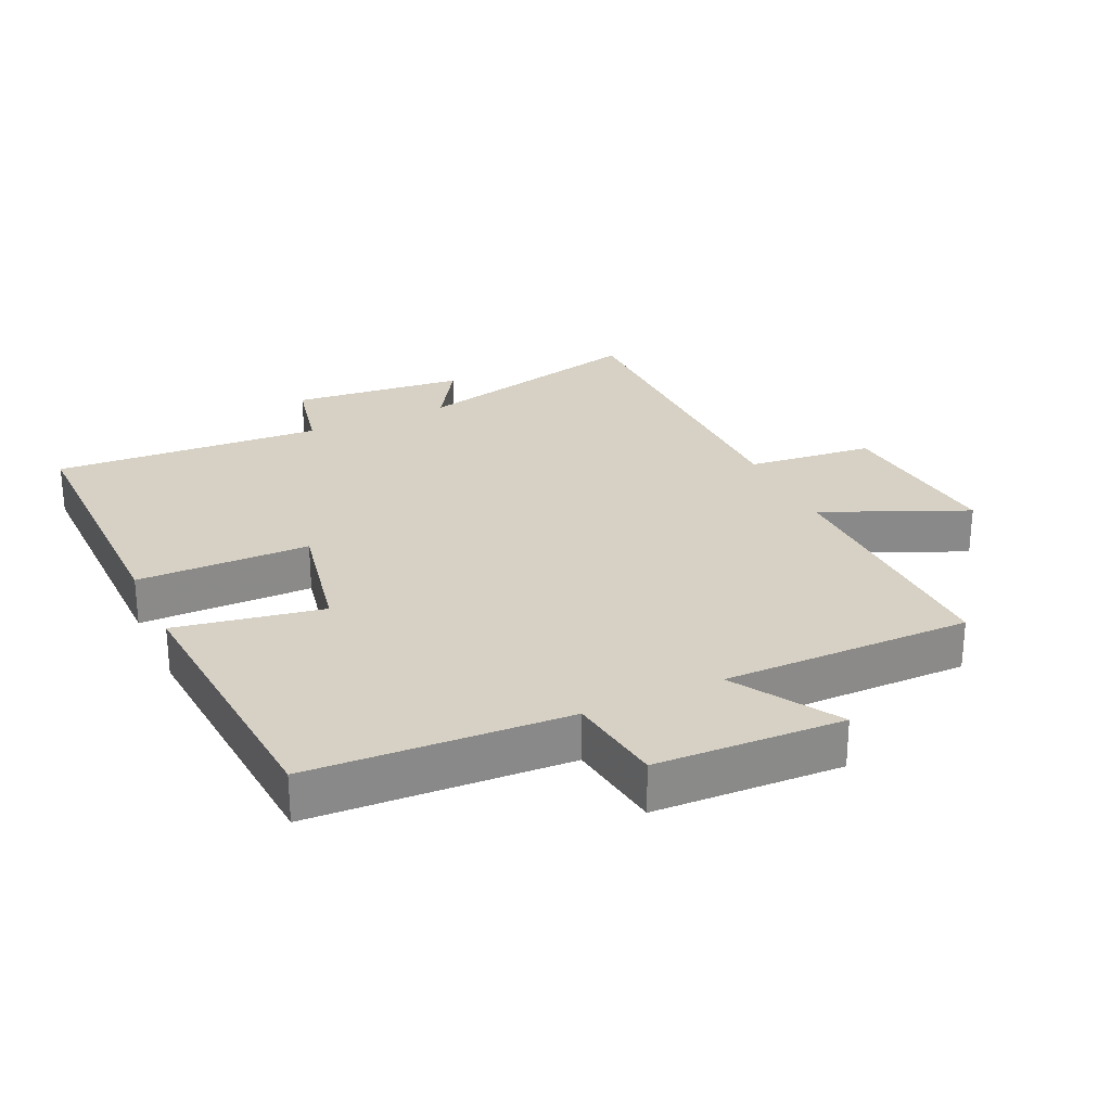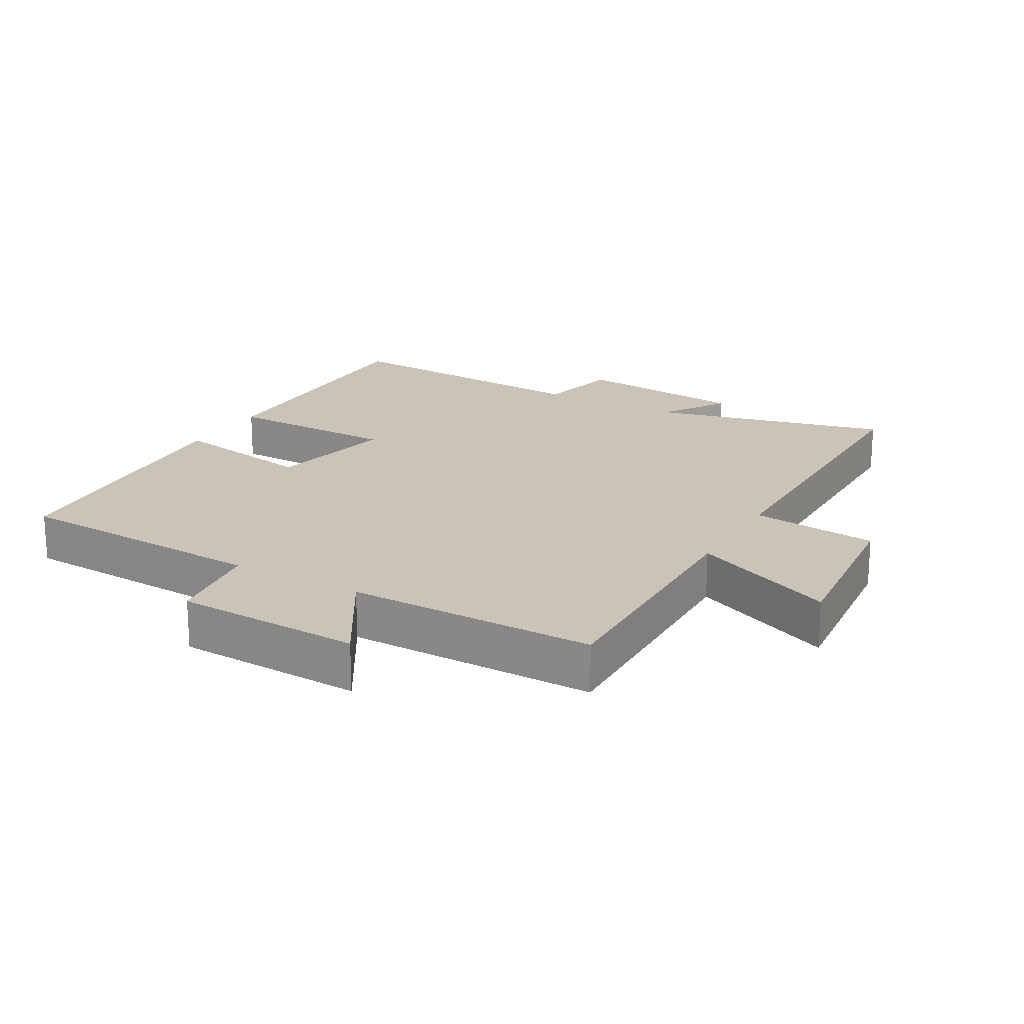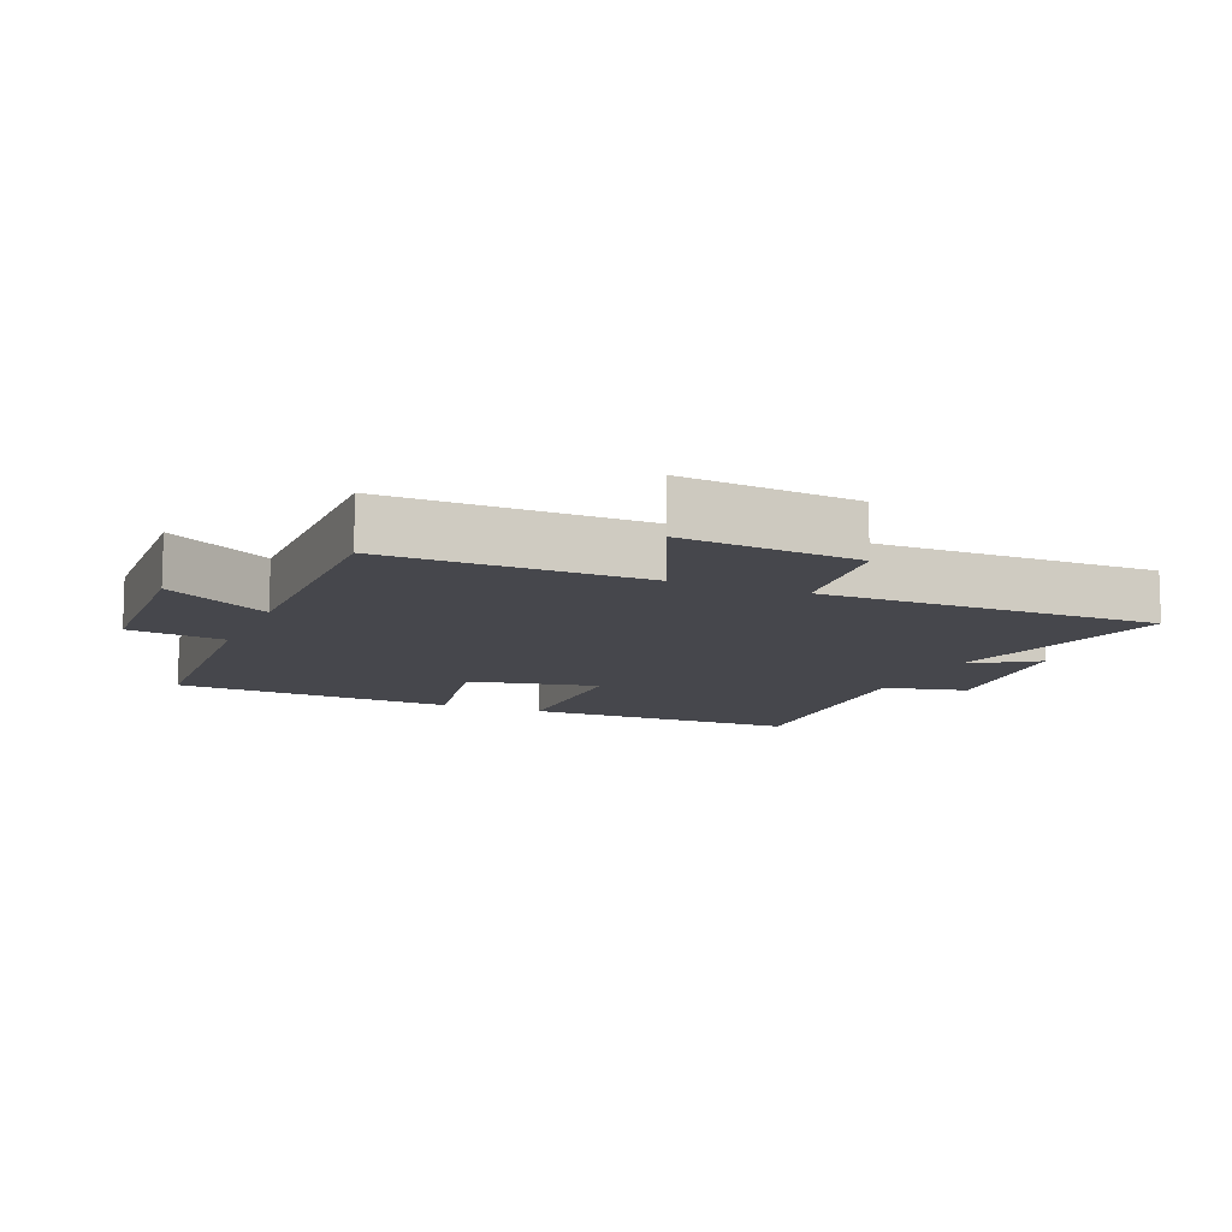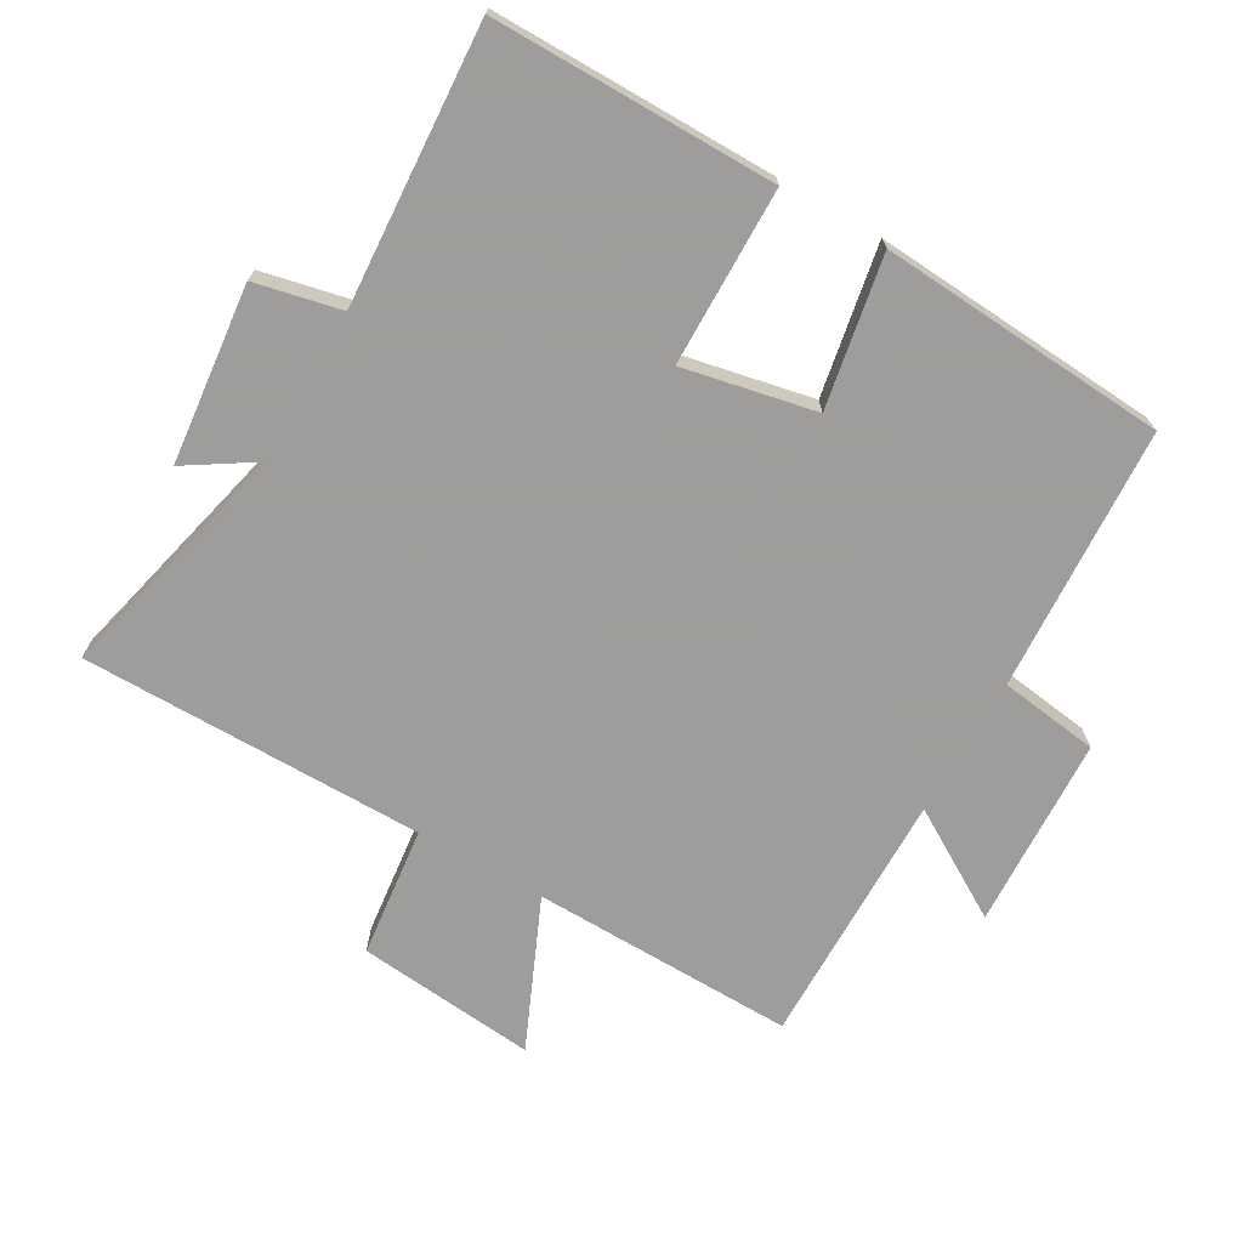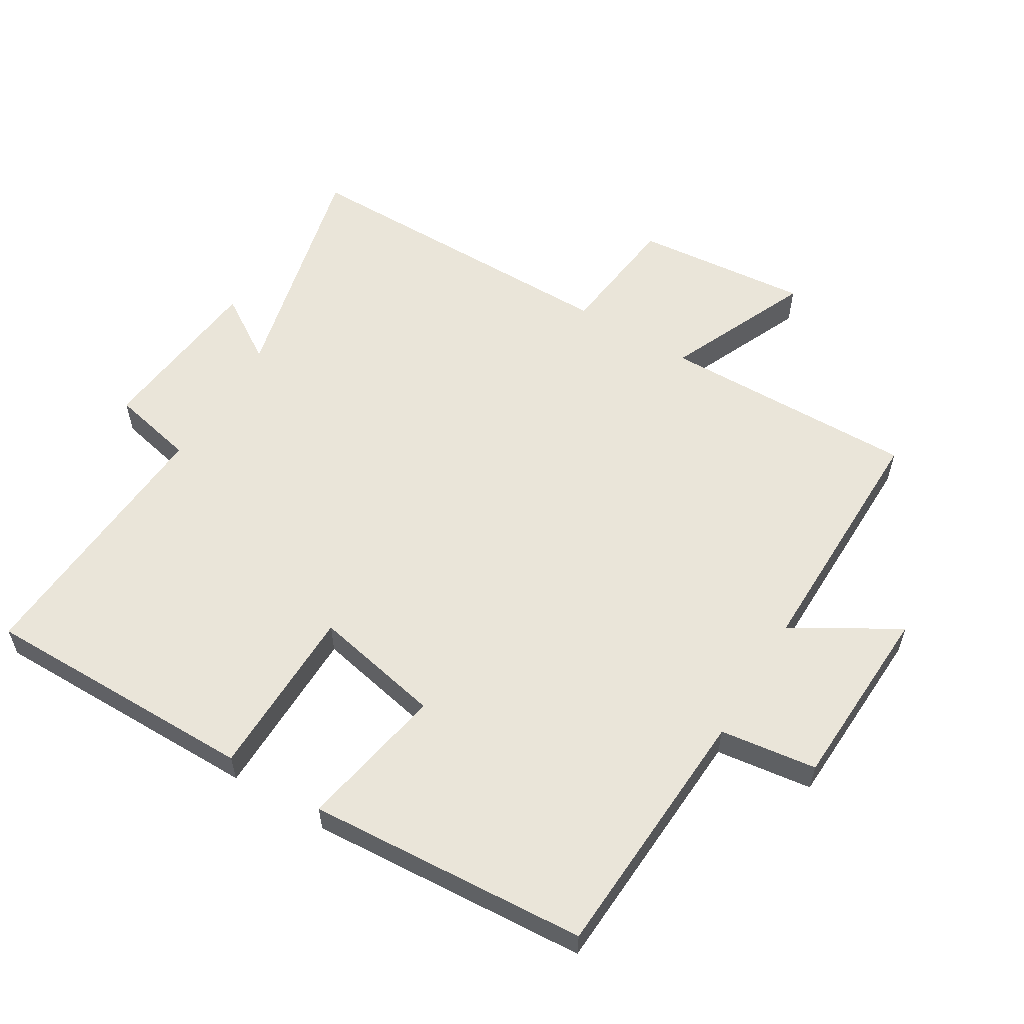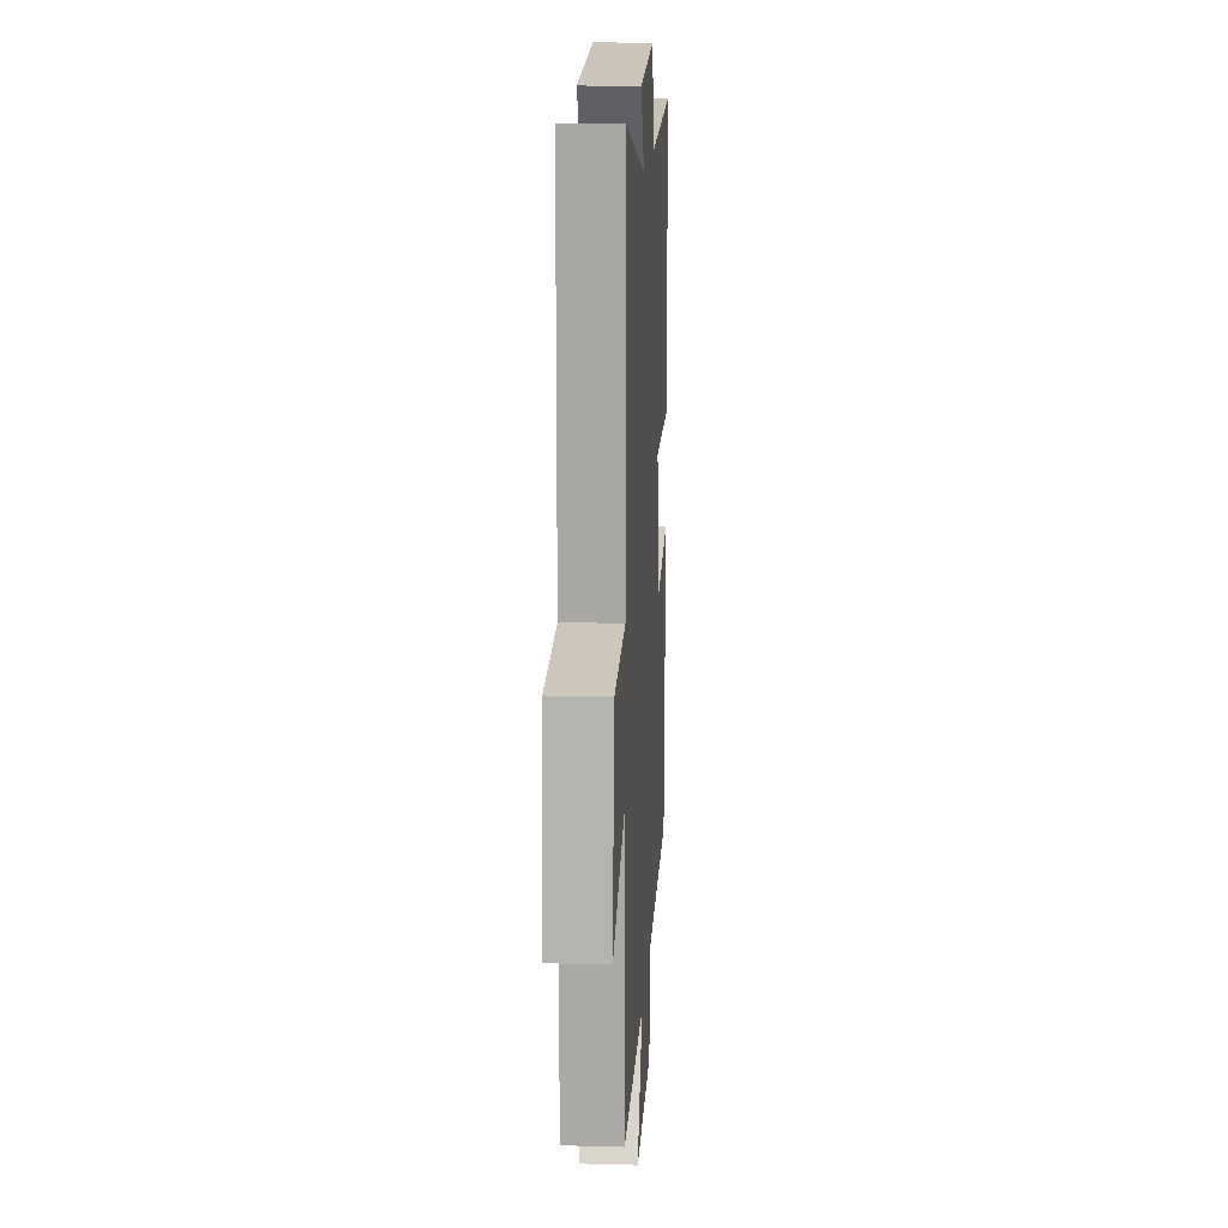
<metadata>
{"format":"obj","ext":"obj","renderer":"f3d","projection":"perspective","resolution":1024,"background":"white","views":[{"elev":26.9,"azim":155.0,"up":"+Y"},{"elev":19.9,"azim":-150.4,"up":"+Y"},{"elev":-11.0,"azim":-112.6,"up":"+Y"},{"elev":-70.7,"azim":60.2,"up":"+Y"},{"elev":57.8,"azim":121.3,"up":"+Y"},{"elev":14.9,"azim":-86.6,"up":"+Z"}]}
</metadata>
<code>
v -0.507 0.07 -0.503
v -0.5 0.07 -0.113
v -0.719 0.07 -0.209
v -0.693 0.07 0.057
v -0.5 0.07 0.079
v -0.499 0.07 0.588
v -0.137 0.07 0.5
v -0.201 0.07 0.6
v 0.063 0.07 0.628
v 0.091 0.07 0.5
v 0.502 0.07 0.526
v 0.5 0.07 0.106
v 0.237 0.07 0.103
v 0.277 0.07 -0.093
v 0.5 0.07 -0.052
v 0.471 0.07 -0.479
v 0.08 0.07 -0.5
v 0.06 0.07 -0.647
v -0.224 0.07 -0.659
v -0.128 0.07 -0.5
v -0.507 0 -0.503
v -0.5 0 -0.113
v -0.719 0 -0.209
v -0.693 0 0.057
v -0.5 0 0.079
v -0.499 0 0.588
v -0.137 0 0.5
v -0.201 0 0.6
v 0.063 0 0.628
v 0.091 0 0.5
v 0.502 0 0.526
v 0.5 0 0.106
v 0.237 0 0.103
v 0.277 0 -0.093
v 0.5 0 -0.052
v 0.471 0 -0.479
v 0.08 0 -0.5
v 0.06 0 -0.647
v -0.224 0 -0.659
v -0.128 0 -0.5
f 17 18 19 20
f 16 17 20
f 15 16 20
f 14 15 20
f 20 1 2
f 14 20 2
f 13 14 2
f 10 11 12 13
f 10 13 2
f 7 8 9 10
f 7 10 2 3
f 5 6 7
f 5 7 3
f 3 4 5
f 40 39 38 37
f 40 37 36
f 40 36 35
f 40 35 34
f 22 21 40
f 22 40 34
f 22 34 33
f 33 32 31 30
f 22 33 30
f 30 29 28 27
f 23 22 30 27
f 27 26 25
f 23 27 25
f 25 24 23
f 1 21 22 2
f 2 22 23 3
f 3 23 24 4
f 4 24 25 5
f 5 25 26 6
f 6 26 27 7
f 7 27 28 8
f 8 28 29 9
f 9 29 30 10
f 10 30 31 11
f 11 31 32 12
f 12 32 33 13
f 13 33 34 14
f 14 34 35 15
f 15 35 36 16
f 16 36 37 17
f 17 37 38 18
f 18 38 39 19
f 19 39 40 20
f 20 40 21 1

</code>
